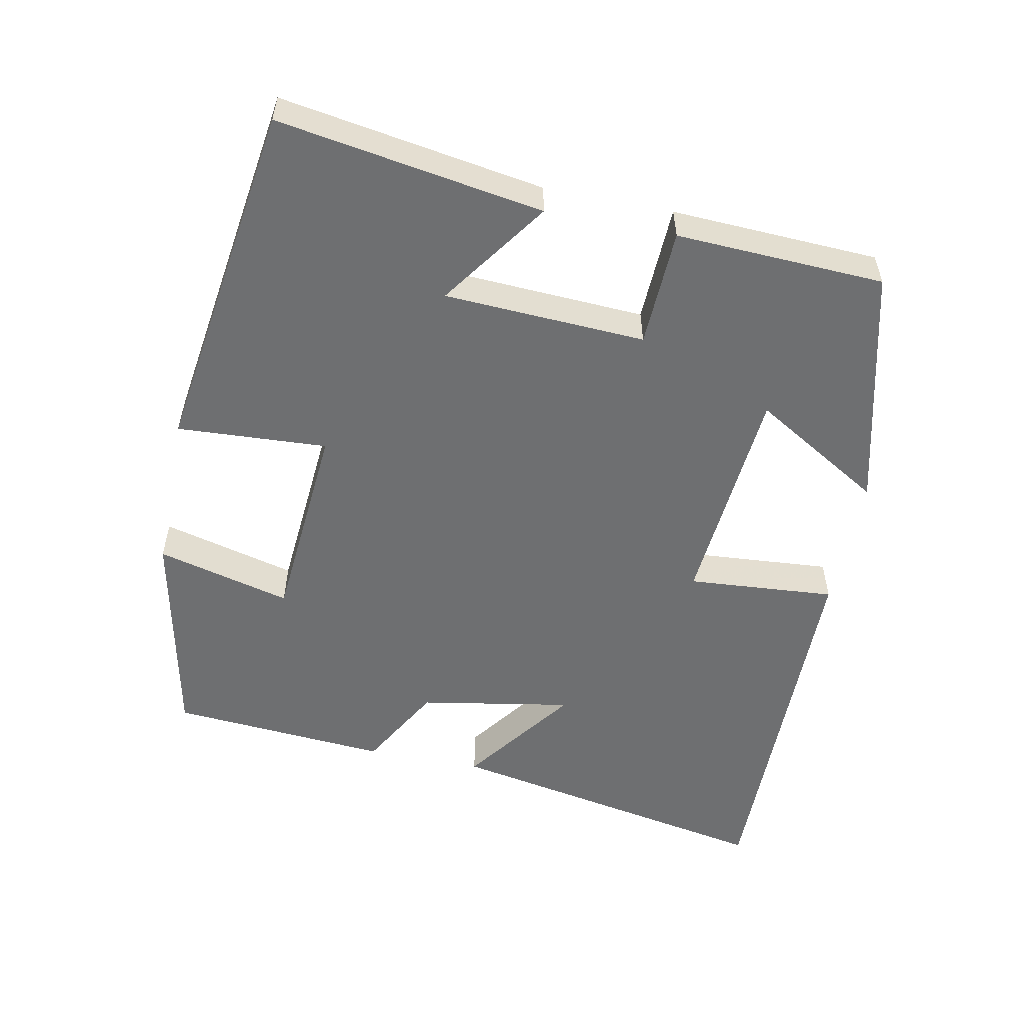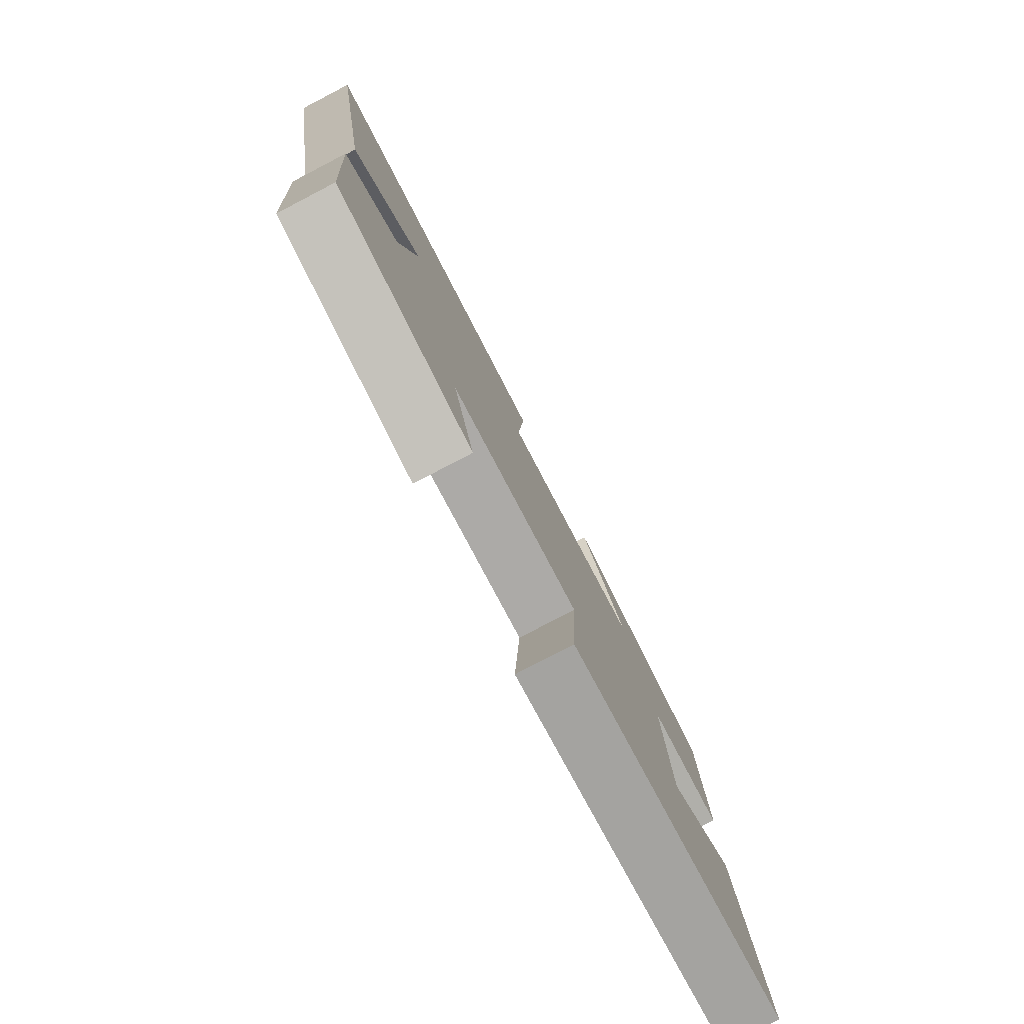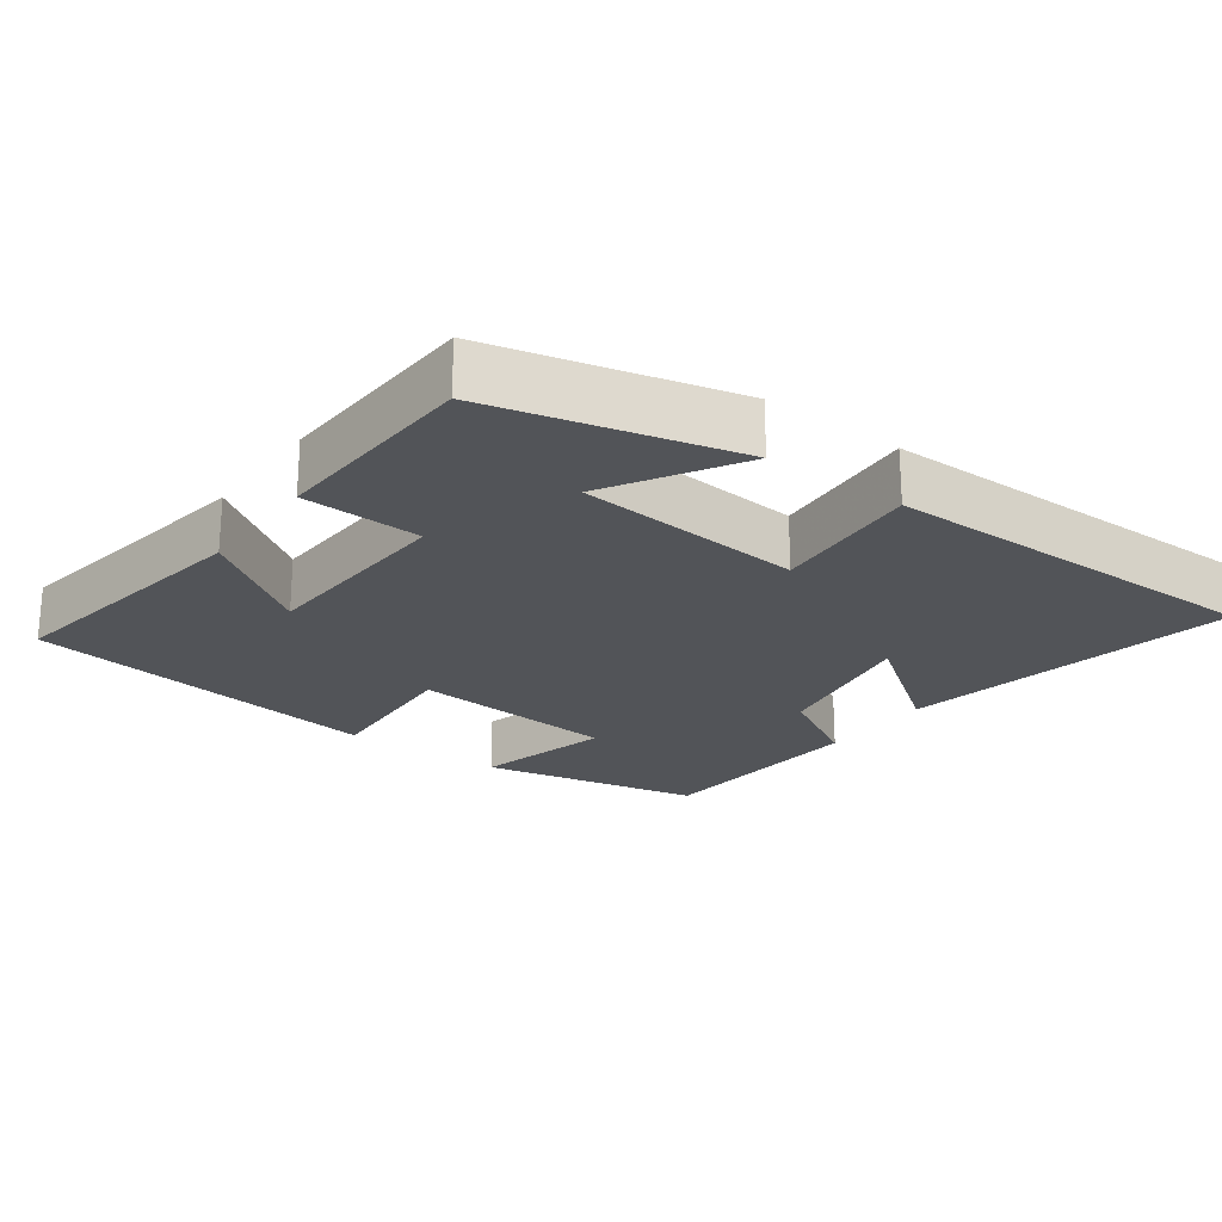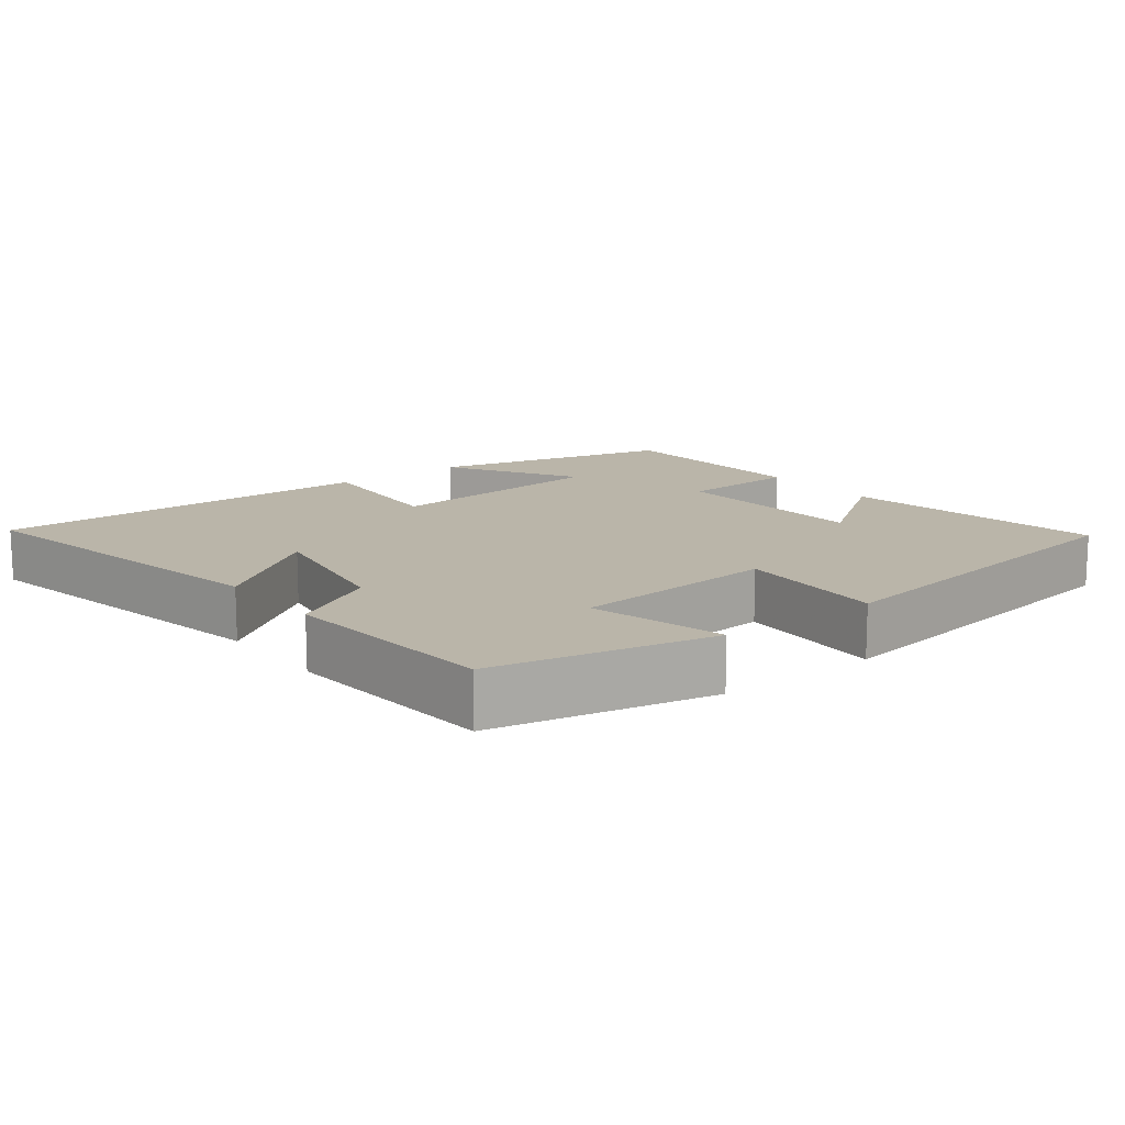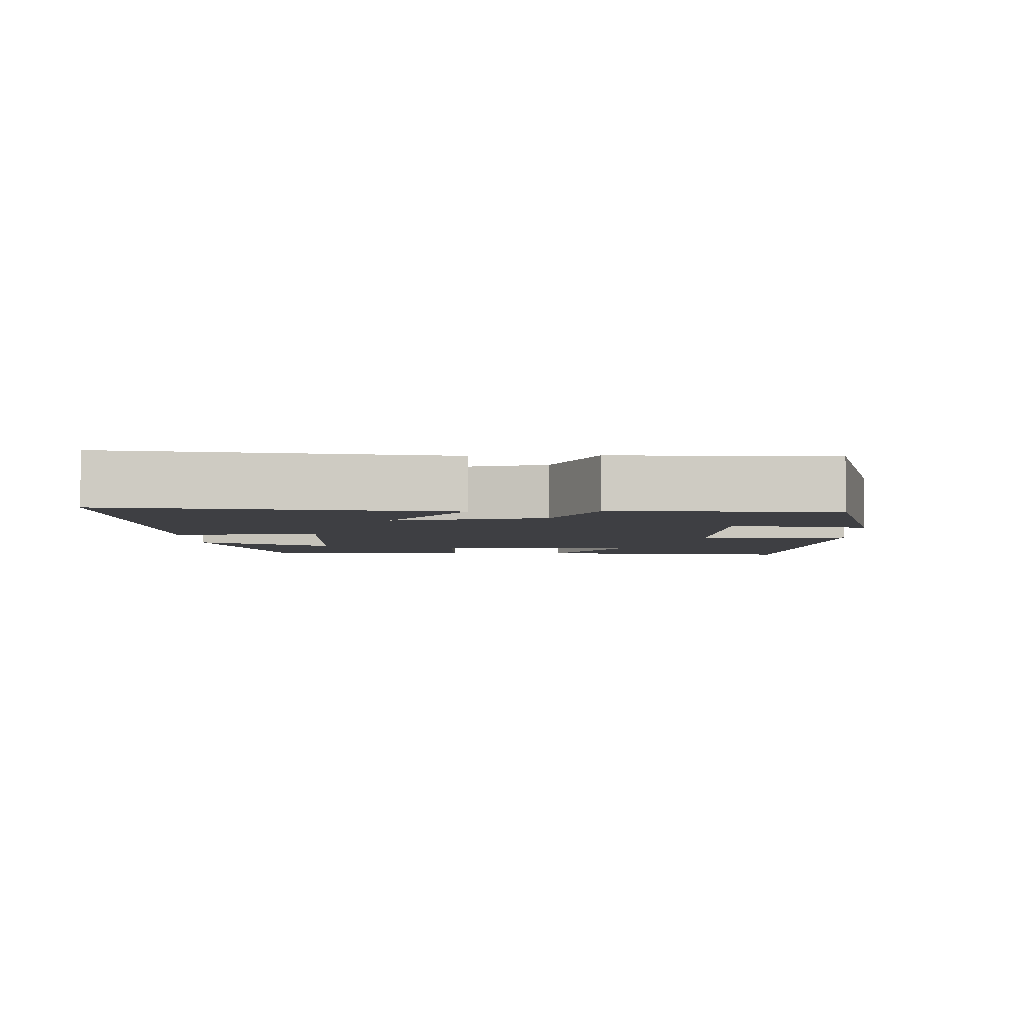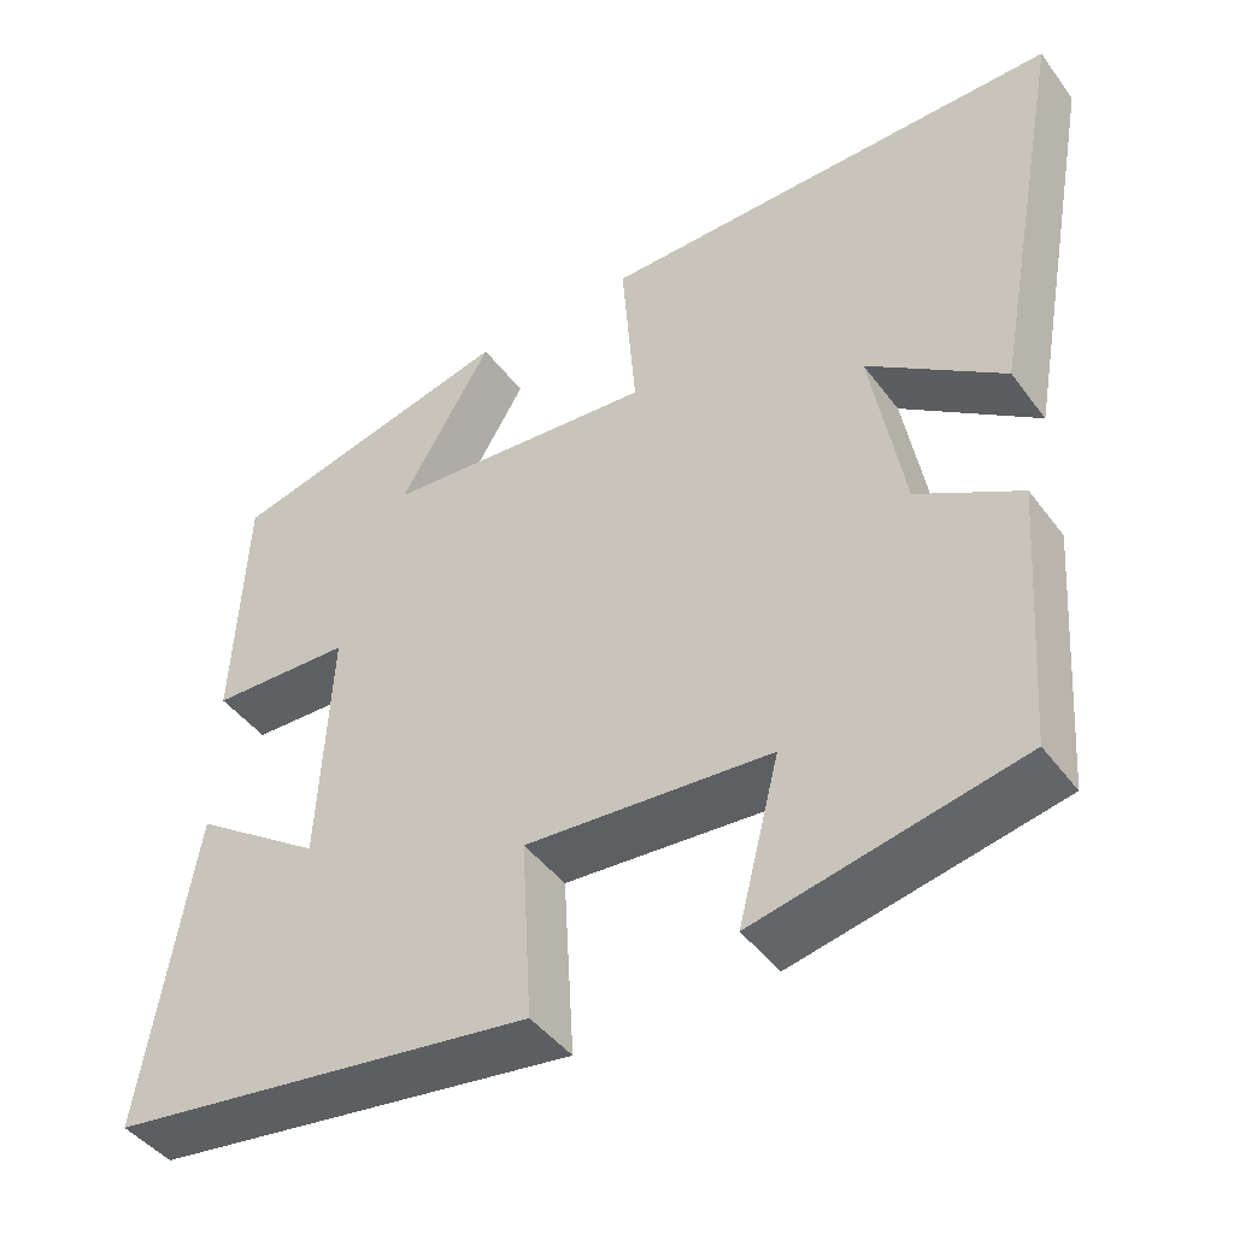
<metadata>
{"format":"obj","ext":"obj","renderer":"f3d","projection":"perspective","resolution":1024,"background":"white","views":[{"elev":-54.5,"azim":-101.4,"up":"+Y"},{"elev":-79.7,"azim":117.5,"up":"+Z"},{"elev":-22.9,"azim":-36.3,"up":"+Y"},{"elev":13.7,"azim":142.1,"up":"+Y"},{"elev":-4.2,"azim":92.3,"up":"+Y"},{"elev":-44.4,"azim":34.1,"up":"+Z"}]}
</metadata>
<code>
v 0.588 0.07 0.505
v 0.5 0.07 0.038
v 0.342 0.07 0.153
v 0.38 0.07 -0.061
v 0.5 0.07 -0.128
v 0.477 0.07 -0.435
v 0.169 0.07 -0.5
v 0.217 0.07 -0.311
v -0.071 0.07 -0.289
v -0.059 0.07 -0.5
v -0.559 0.07 -0.429
v -0.5 0.07 -0.058
v -0.348 0.07 -0.164
v -0.334 0.07 0.118
v -0.5 0.07 0.124
v -0.487 0.07 0.416
v -0.148 0.07 0.5
v -0.256 0.07 0.318
v 0.062 0.07 0.292
v 0.046 0.07 0.5
v 0.588 0 0.505
v 0.5 0 0.038
v 0.342 0 0.153
v 0.38 0 -0.061
v 0.5 0 -0.128
v 0.477 0 -0.435
v 0.169 0 -0.5
v 0.217 0 -0.311
v -0.071 0 -0.289
v -0.059 0 -0.5
v -0.559 0 -0.429
v -0.5 0 -0.058
v -0.348 0 -0.164
v -0.334 0 0.118
v -0.5 0 0.124
v -0.487 0 0.416
v -0.148 0 0.5
v -0.256 0 0.318
v 0.062 0 0.292
v 0.046 0 0.5
f 19 20 1
f 15 16 17 18
f 14 15 18 19
f 13 14 19 1
f 11 12 13
f 9 10 11 13
f 8 9 13
f 5 6 7 8
f 4 5 8 13
f 3 4 13
f 1 2 3
f 1 3 13
f 21 40 39
f 38 37 36 35
f 39 38 35 34
f 21 39 34 33
f 33 32 31
f 33 31 30 29
f 33 29 28
f 28 27 26 25
f 33 28 25 24
f 33 24 23
f 23 22 21
f 33 23 21
f 1 21 22 2
f 2 22 23 3
f 3 23 24 4
f 4 24 25 5
f 5 25 26 6
f 6 26 27 7
f 7 27 28 8
f 8 28 29 9
f 9 29 30 10
f 10 30 31 11
f 11 31 32 12
f 12 32 33 13
f 13 33 34 14
f 14 34 35 15
f 15 35 36 16
f 16 36 37 17
f 17 37 38 18
f 18 38 39 19
f 19 39 40 20
f 20 40 21 1

</code>
